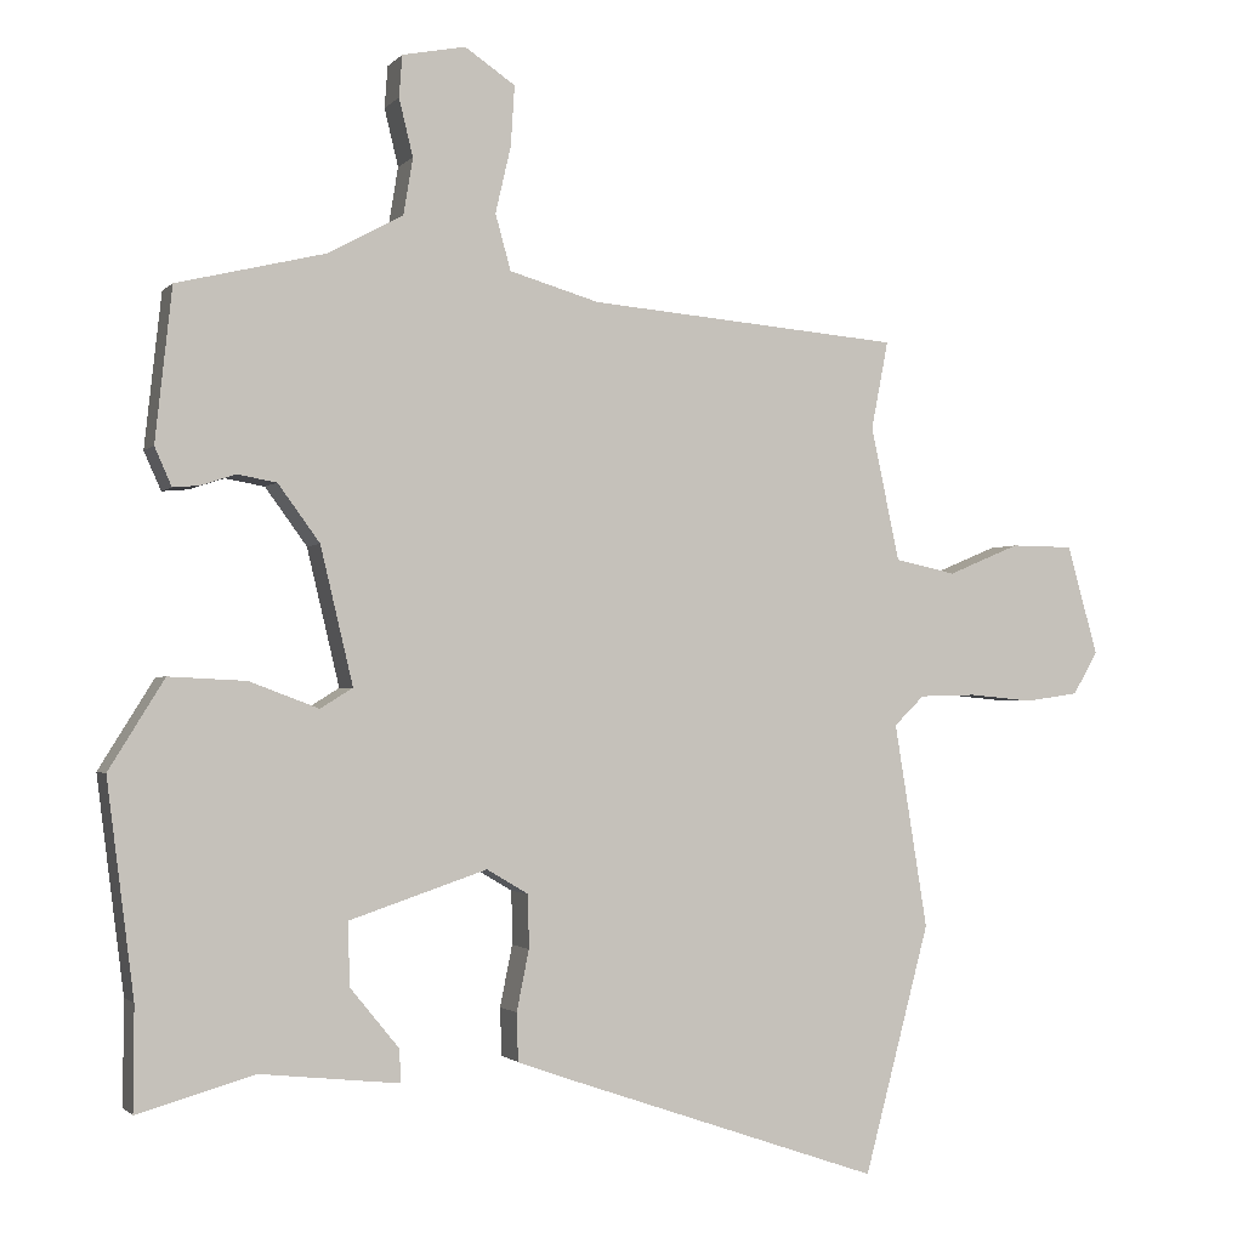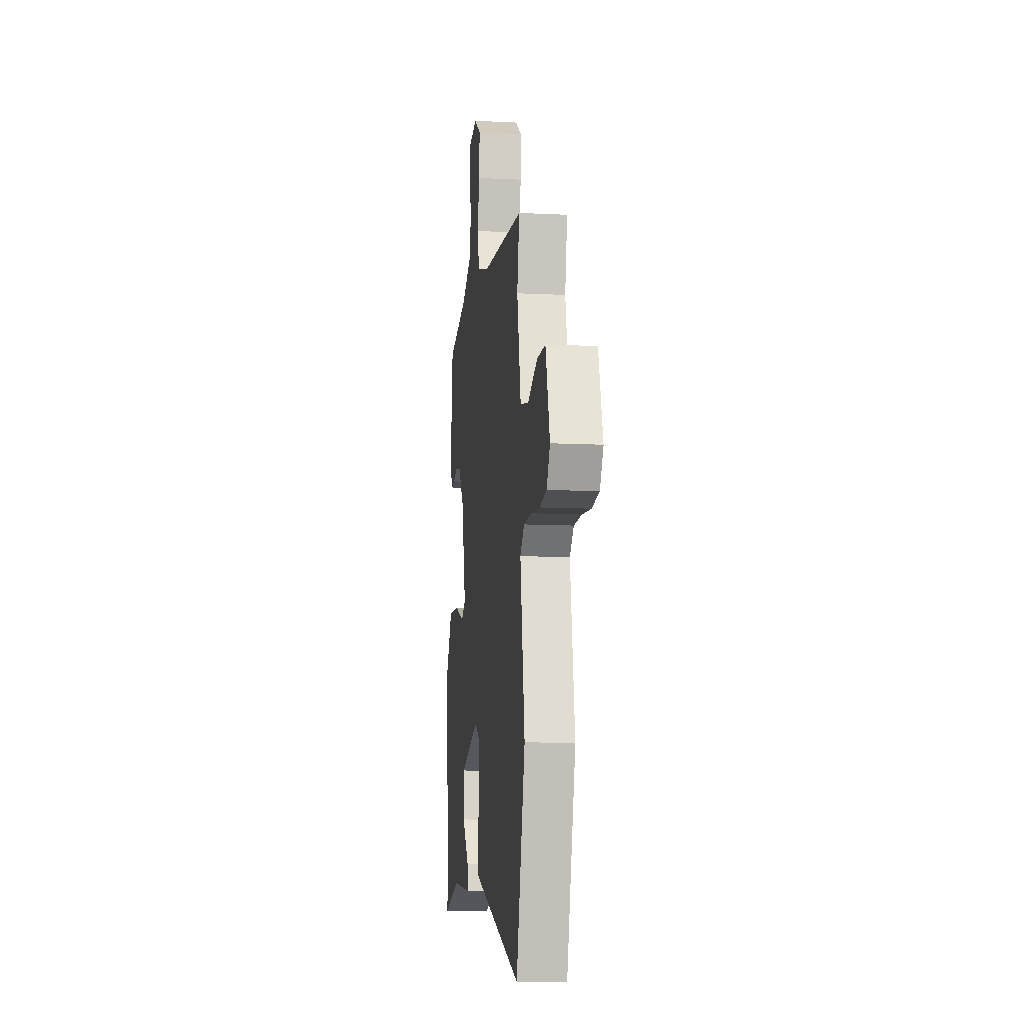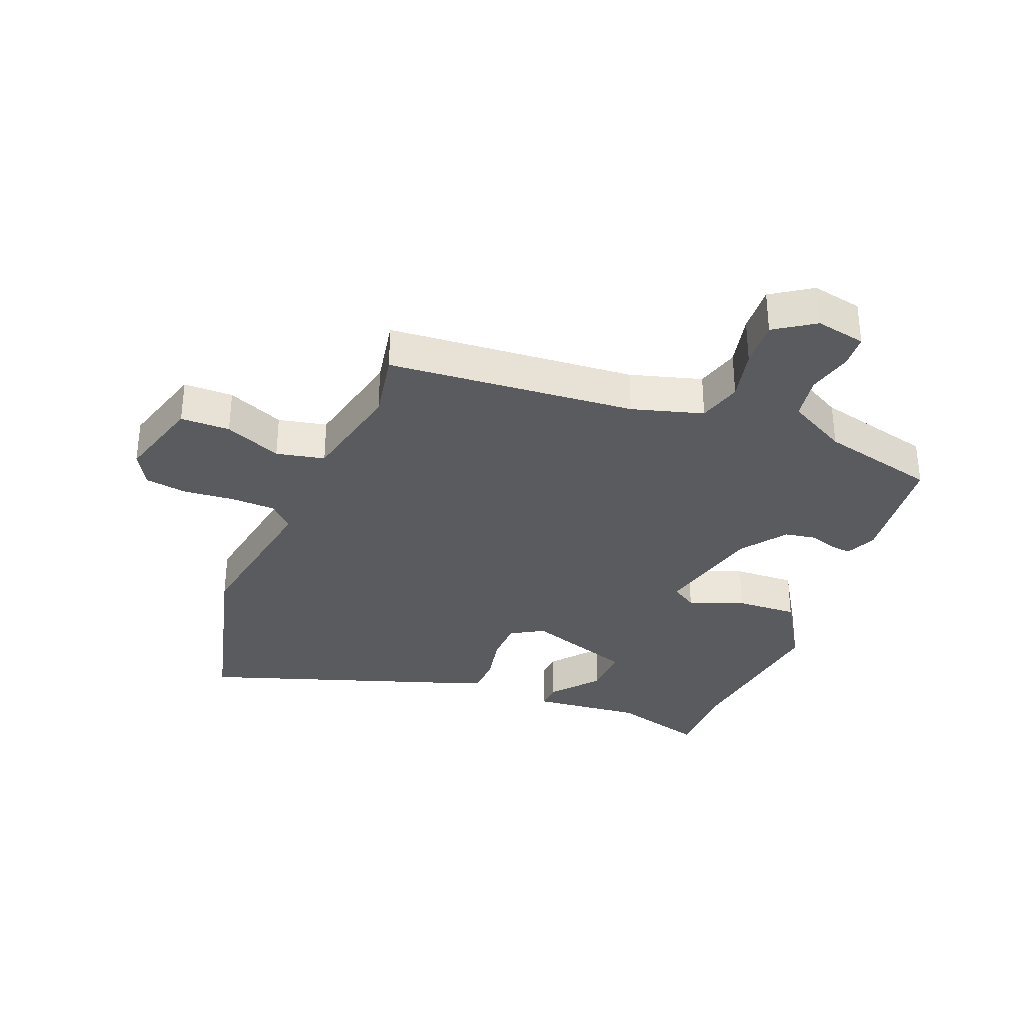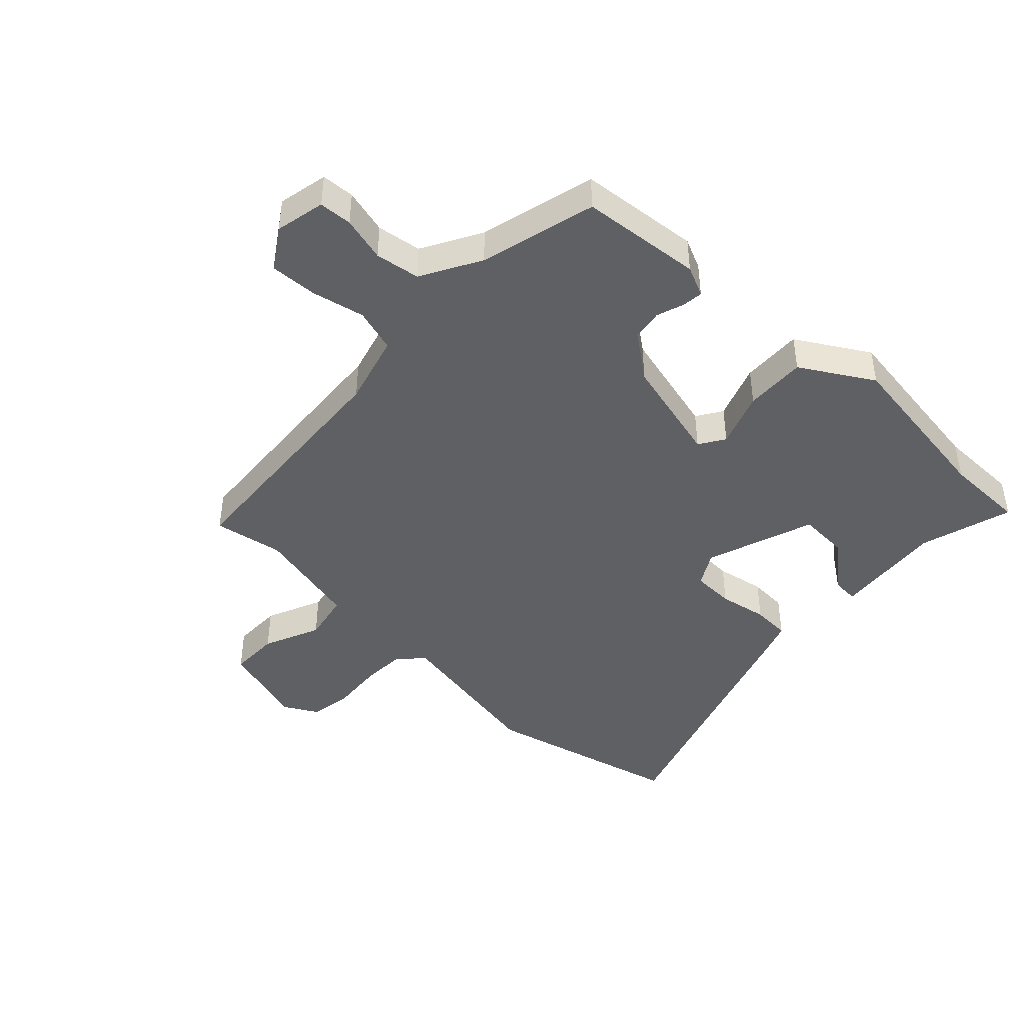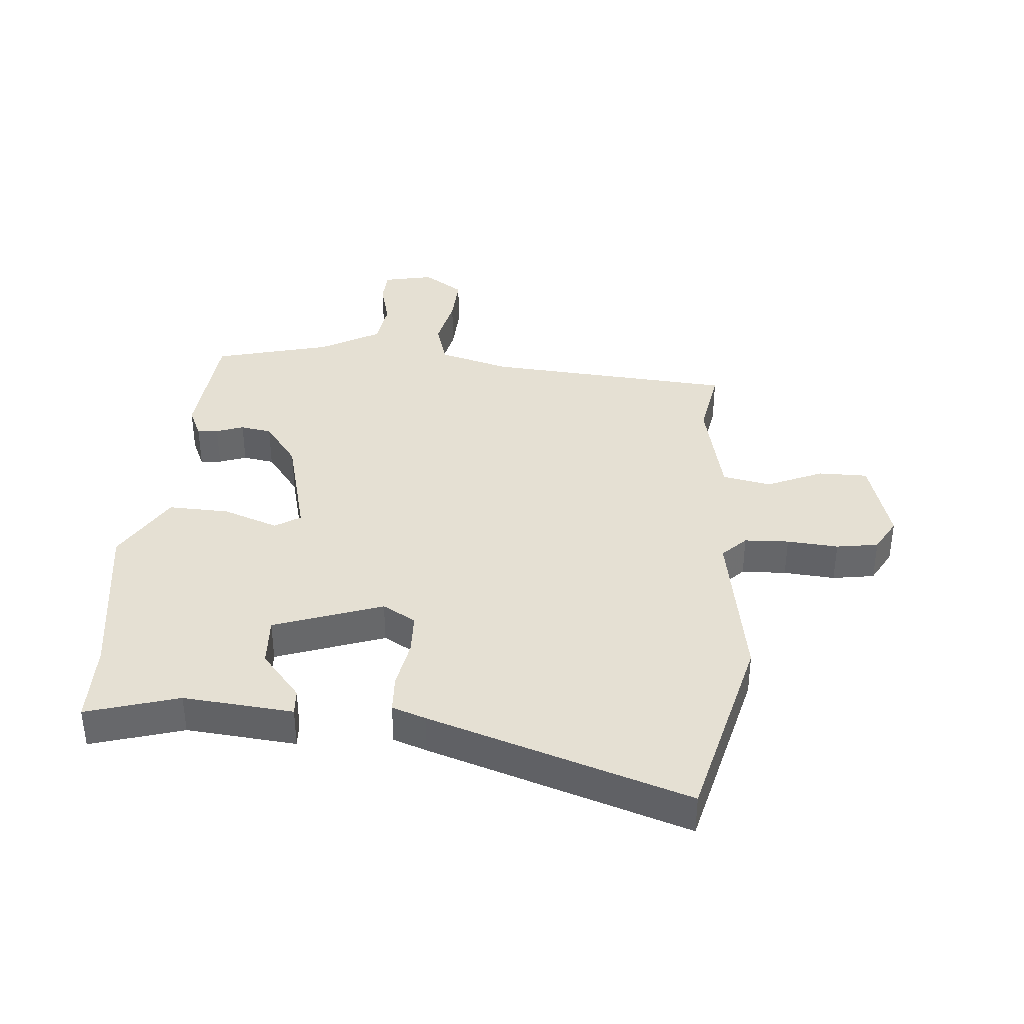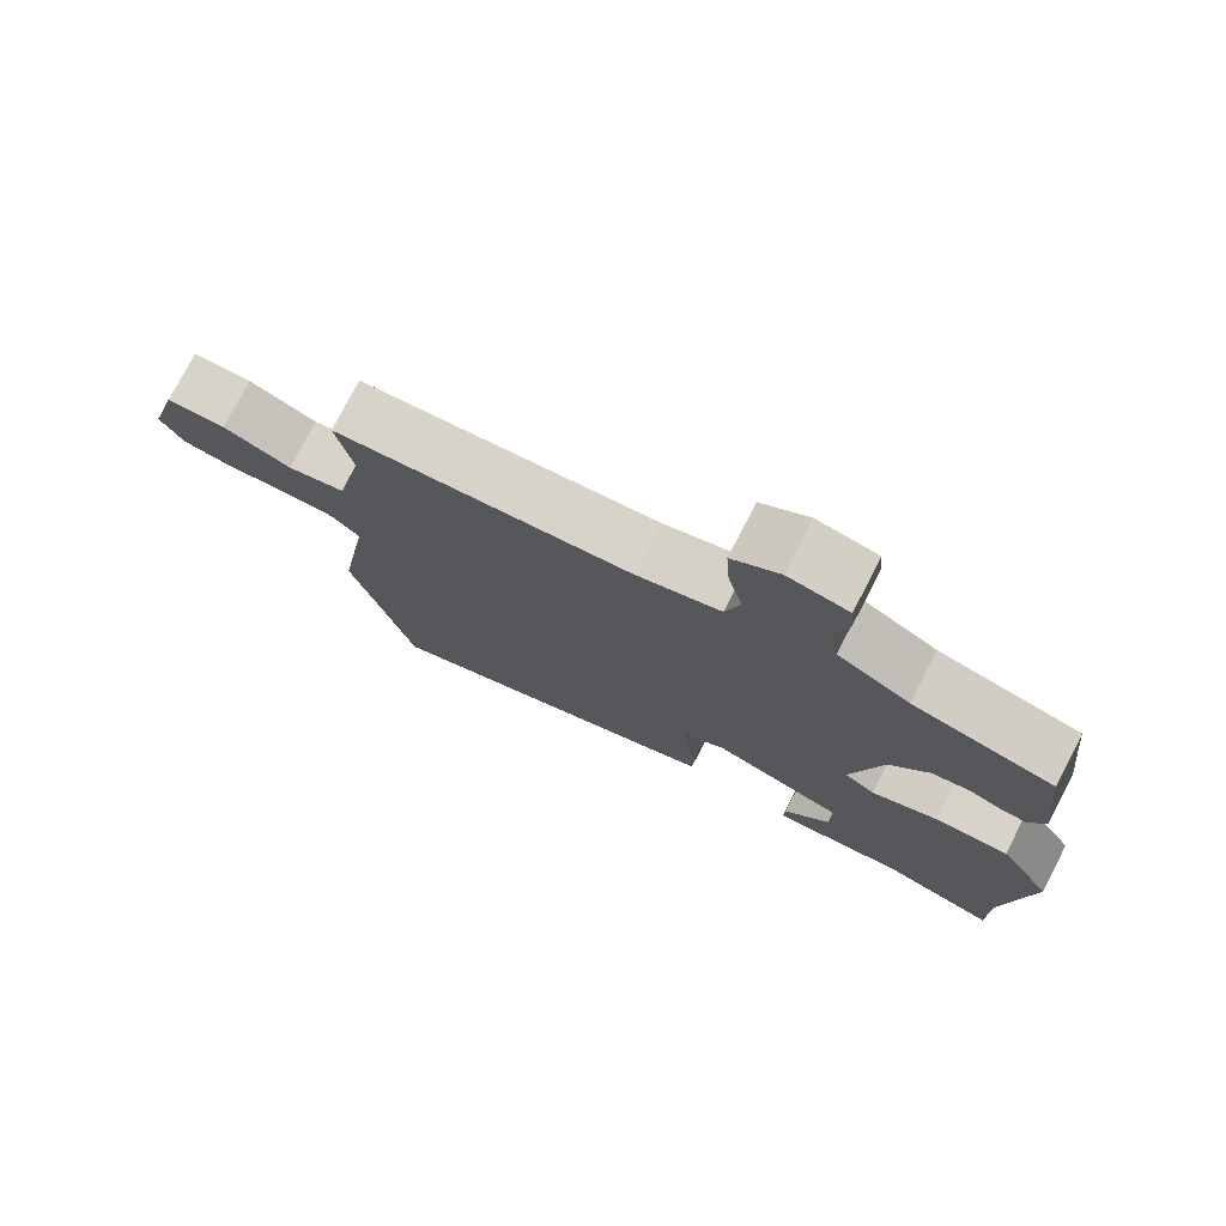
<metadata>
{"format":"obj","ext":"obj","renderer":"f3d","projection":"perspective","resolution":1024,"background":"white","views":[{"elev":-1.6,"azim":160.4,"up":"+Z"},{"elev":-10.8,"azim":-97.2,"up":"+Z"},{"elev":-33.2,"azim":-22.0,"up":"+Y"},{"elev":-44.4,"azim":45.7,"up":"+Y"},{"elev":38.0,"azim":-176.0,"up":"+Y"},{"elev":76.4,"azim":27.4,"up":"+Z"}]}
</metadata>
<code>
v -0.494 0.07 0.453
v -0.089 0.07 0.488
v 0.027 0.07 0.522
v 0.047 0.07 0.594
v 0.027 0.07 0.68
v 0.022 0.07 0.758
v 0.087 0.07 0.802
v 0.169 0.07 0.786
v 0.173 0.07 0.732
v 0.155 0.07 0.658
v 0.167 0.07 0.585
v 0.265 0.07 0.532
v 0.456 0.07 0.486
v 0.478 0.07 0.288
v 0.456 0.07 0.238
v 0.422 0.07 0.241
v 0.377 0.07 0.256
v 0.326 0.07 0.247
v 0.272 0.07 0.173
v 0.23 0.07 -0.004
v 0.272 0.07 -0.03
v 0.362 0.07 0.004
v 0.462 0.07 0.009
v 0.534 0.07 -0.107
v 0.499 0.07 -0.383
v 0.5 0.07 -0.517
v 0.348 0.07 -0.474
v 0.168 0.07 -0.493
v 0.17 0.07 -0.45
v 0.233 0.07 -0.373
v 0.236 0.07 -0.291
v 0.057 0.07 -0.231
v 0.003 0.07 -0.263
v 0.002 0.07 -0.332
v 0.018 0.07 -0.411
v 0.016 0.07 -0.473
v -0.039 0.07 -0.493
v -0.463 0.07 -0.638
v -0.548 0.07 -0.317
v -0.505 0.07 -0.052
v -0.544 0.07 -0.014
v -0.617 0.07 -0.012
v -0.701 0.07 -0.02
v -0.77 0.07 -0.01
v -0.802 0.07 0.045
v -0.762 0.07 0.187
v -0.681 0.07 0.188
v -0.588 0.07 0.149
v -0.509 0.07 0.166
v -0.472 0.07 0.339
v -0.494 0 0.453
v -0.089 0 0.488
v 0.027 0 0.522
v 0.047 0 0.594
v 0.027 0 0.68
v 0.022 0 0.758
v 0.087 0 0.802
v 0.169 0 0.786
v 0.173 0 0.732
v 0.155 0 0.658
v 0.167 0 0.585
v 0.265 0 0.532
v 0.456 0 0.486
v 0.478 0 0.288
v 0.456 0 0.238
v 0.422 0 0.241
v 0.377 0 0.256
v 0.326 0 0.247
v 0.272 0 0.173
v 0.23 0 -0.004
v 0.272 0 -0.03
v 0.362 0 0.004
v 0.462 0 0.009
v 0.534 0 -0.107
v 0.499 0 -0.383
v 0.5 0 -0.517
v 0.348 0 -0.474
v 0.168 0 -0.493
v 0.17 0 -0.45
v 0.233 0 -0.373
v 0.236 0 -0.291
v 0.057 0 -0.231
v 0.003 0 -0.263
v 0.002 0 -0.332
v 0.018 0 -0.411
v 0.016 0 -0.473
v -0.039 0 -0.493
v -0.463 0 -0.638
v -0.548 0 -0.317
v -0.505 0 -0.052
v -0.544 0 -0.014
v -0.617 0 -0.012
v -0.701 0 -0.02
v -0.77 0 -0.01
v -0.802 0 0.045
v -0.762 0 0.187
v -0.681 0 0.188
v -0.588 0 0.149
v -0.509 0 0.166
v -0.472 0 0.339
f 45 46 47 48
f 45 48 49
f 42 43 44 45
f 41 42 45 49
f 40 41 49 50
f 38 39 40
f 37 38 40 50
f 34 35 36 37
f 33 34 37 50
f 27 28 29 30
f 25 26 27 30
f 25 30 31
f 24 25 31
f 21 22 23 24
f 21 24 31 32
f 14 15 16 17
f 12 13 14 17
f 11 12 17 18
f 7 8 9 10
f 7 10 11
f 4 5 6 7
f 4 7 11
f 3 4 11 18
f 33 50 1 2
f 20 21 32 33
f 19 20 33 2
f 2 3 18 19
f 98 97 96 95
f 99 98 95
f 95 94 93 92
f 99 95 92 91
f 100 99 91 90
f 90 89 88
f 100 90 88 87
f 87 86 85 84
f 100 87 84 83
f 80 79 78 77
f 80 77 76 75
f 81 80 75
f 81 75 74
f 74 73 72 71
f 82 81 74 71
f 67 66 65 64
f 67 64 63 62
f 68 67 62 61
f 60 59 58 57
f 61 60 57
f 57 56 55 54
f 61 57 54
f 68 61 54 53
f 52 51 100 83
f 83 82 71 70
f 52 83 70 69
f 69 68 53 52
f 1 51 52 2
f 2 52 53 3
f 3 53 54 4
f 4 54 55 5
f 5 55 56 6
f 6 56 57 7
f 7 57 58 8
f 8 58 59 9
f 9 59 60 10
f 10 60 61 11
f 11 61 62 12
f 12 62 63 13
f 13 63 64 14
f 14 64 65 15
f 15 65 66 16
f 16 66 67 17
f 17 67 68 18
f 18 68 69 19
f 19 69 70 20
f 20 70 71 21
f 21 71 72 22
f 22 72 73 23
f 23 73 74 24
f 24 74 75 25
f 25 75 76 26
f 26 76 77 27
f 27 77 78 28
f 28 78 79 29
f 29 79 80 30
f 30 80 81 31
f 31 81 82 32
f 32 82 83 33
f 33 83 84 34
f 34 84 85 35
f 35 85 86 36
f 36 86 87 37
f 37 87 88 38
f 38 88 89 39
f 39 89 90 40
f 40 90 91 41
f 41 91 92 42
f 42 92 93 43
f 43 93 94 44
f 44 94 95 45
f 45 95 96 46
f 46 96 97 47
f 47 97 98 48
f 48 98 99 49
f 49 99 100 50
f 50 100 51 1

</code>
